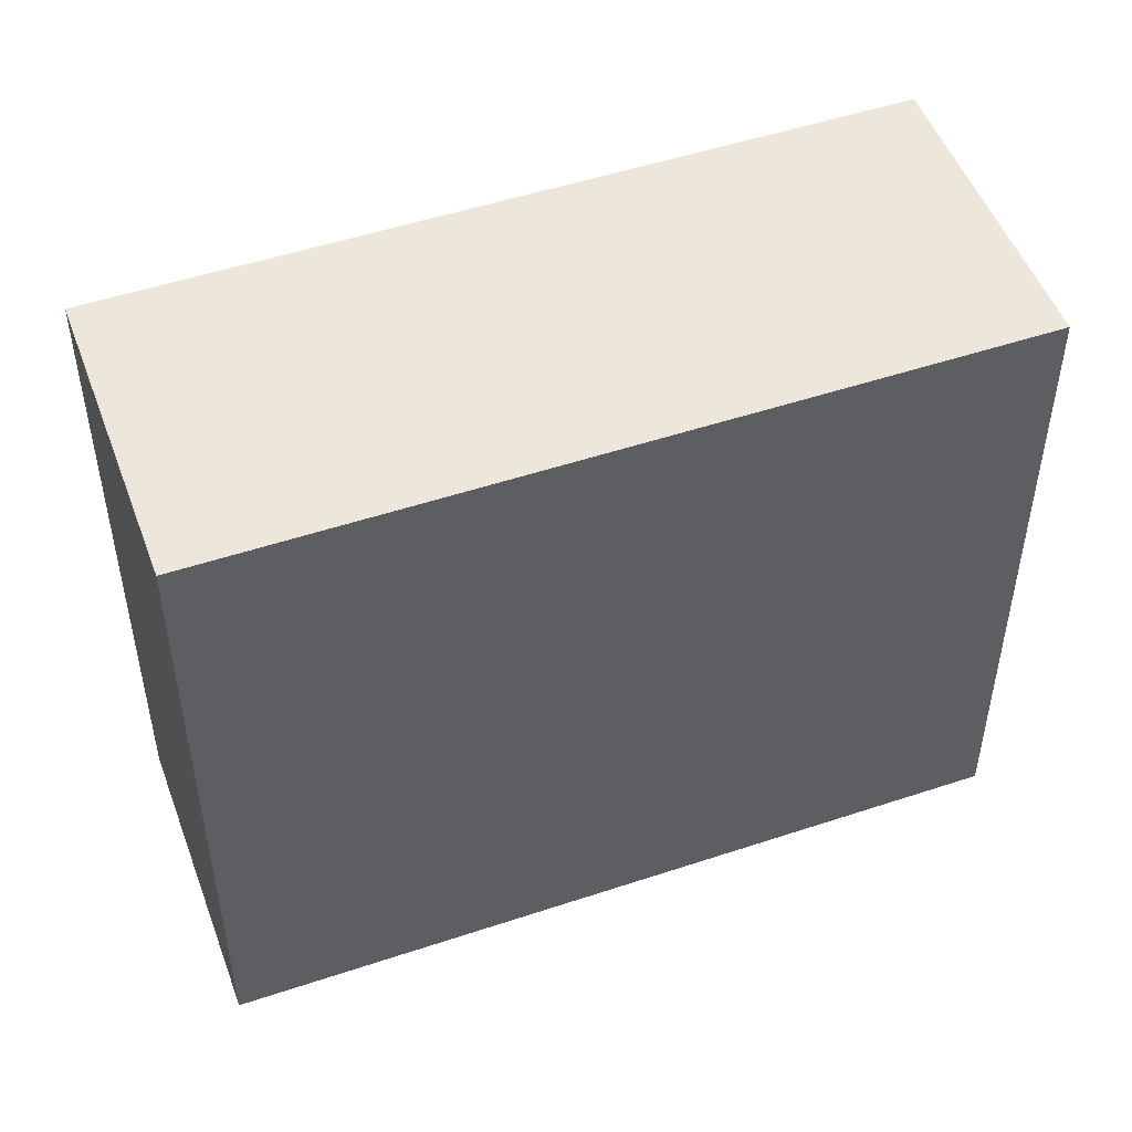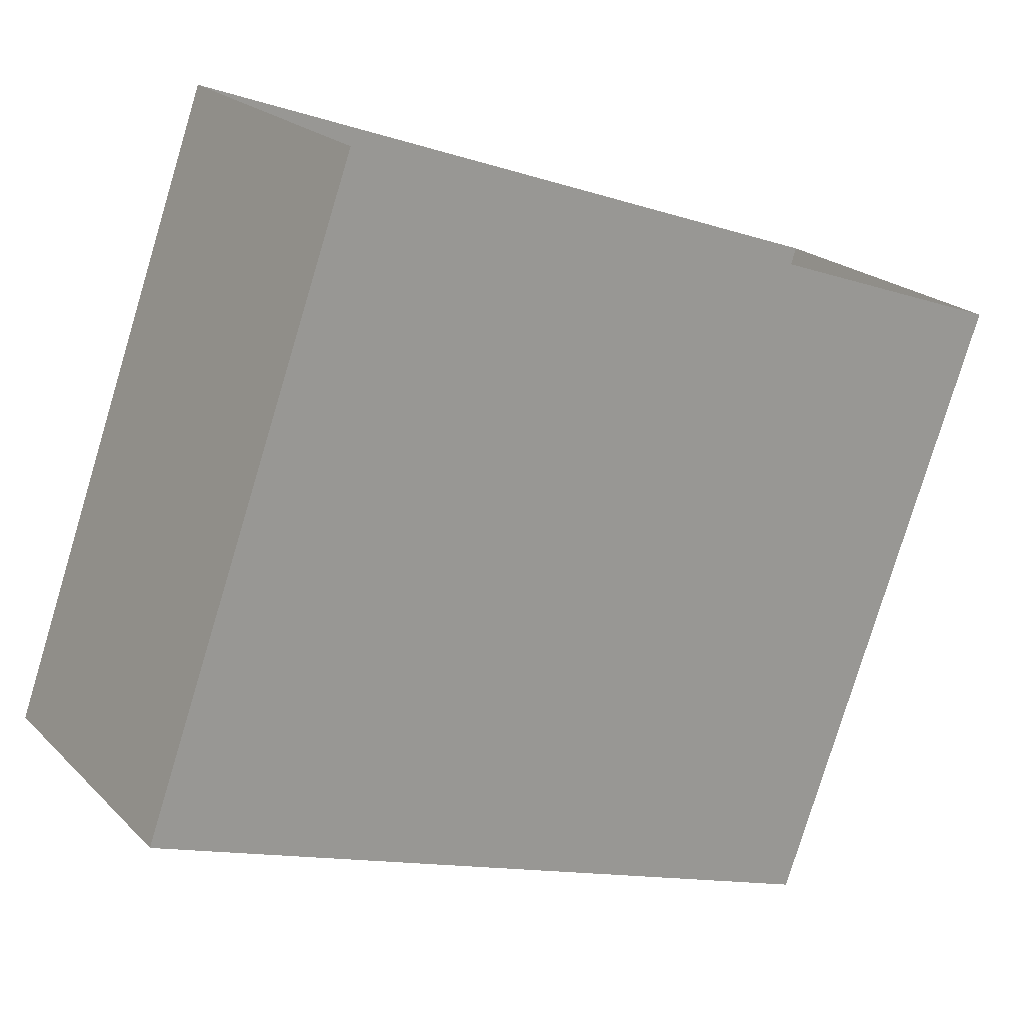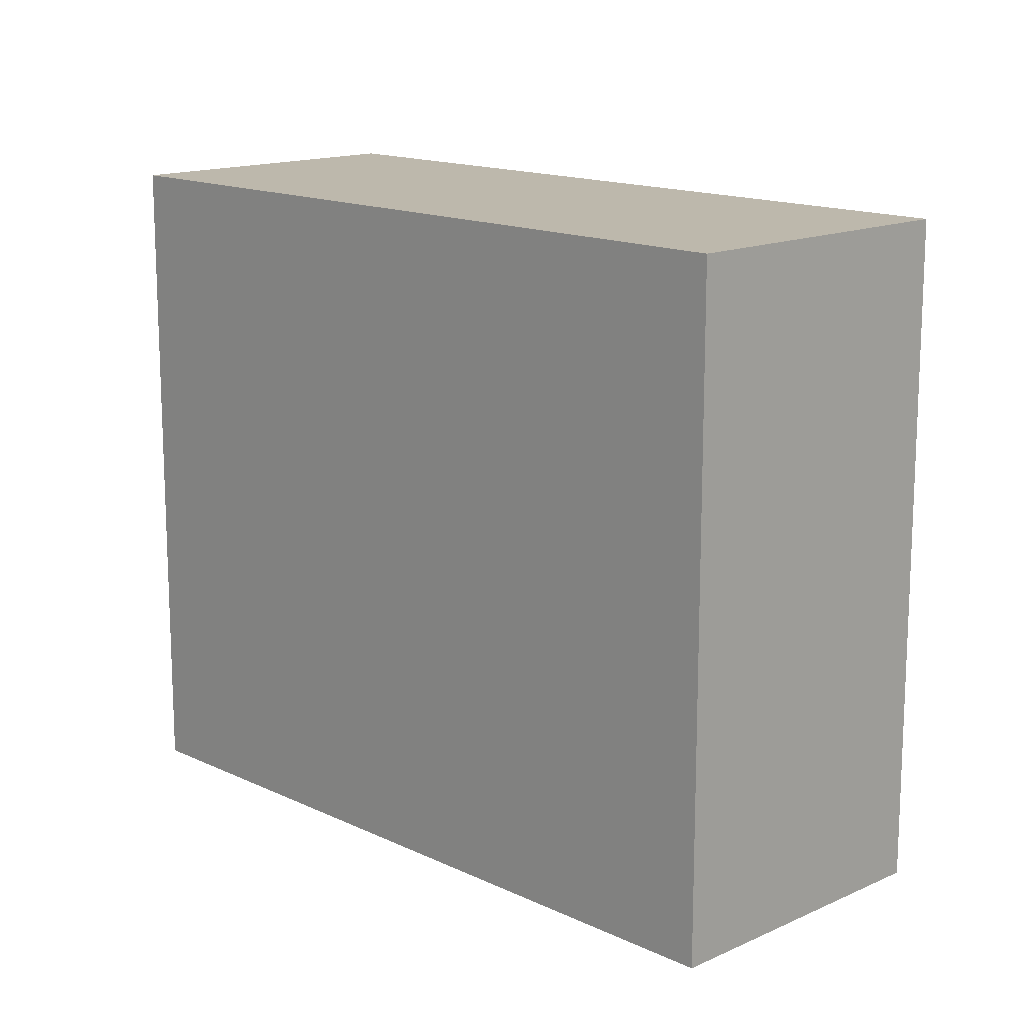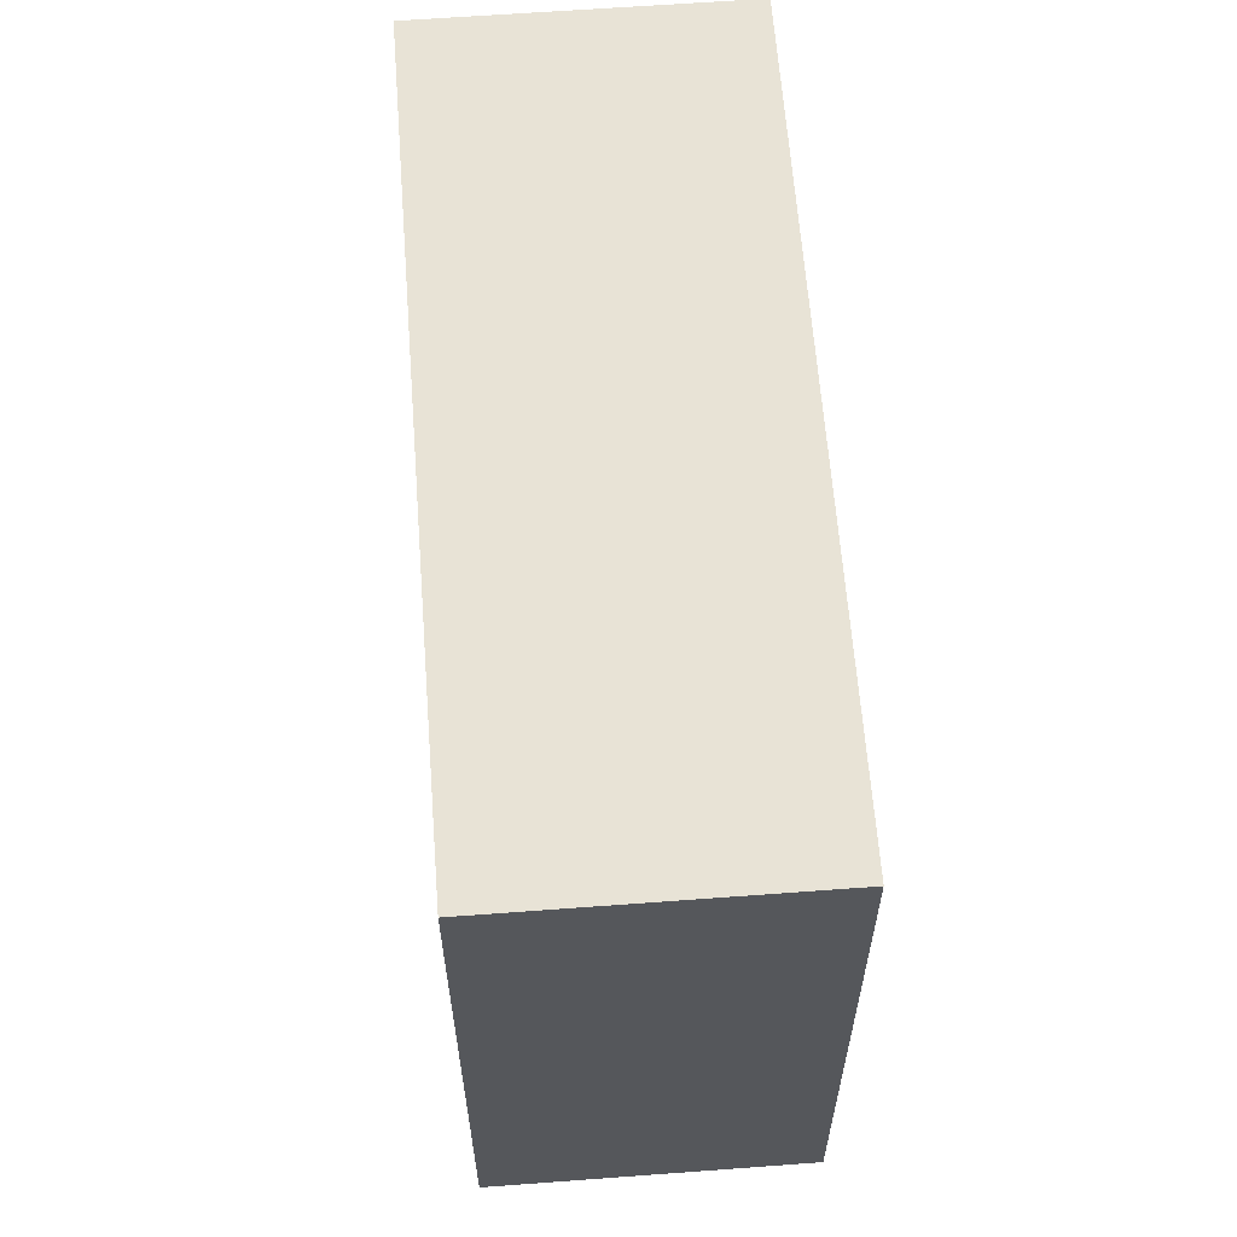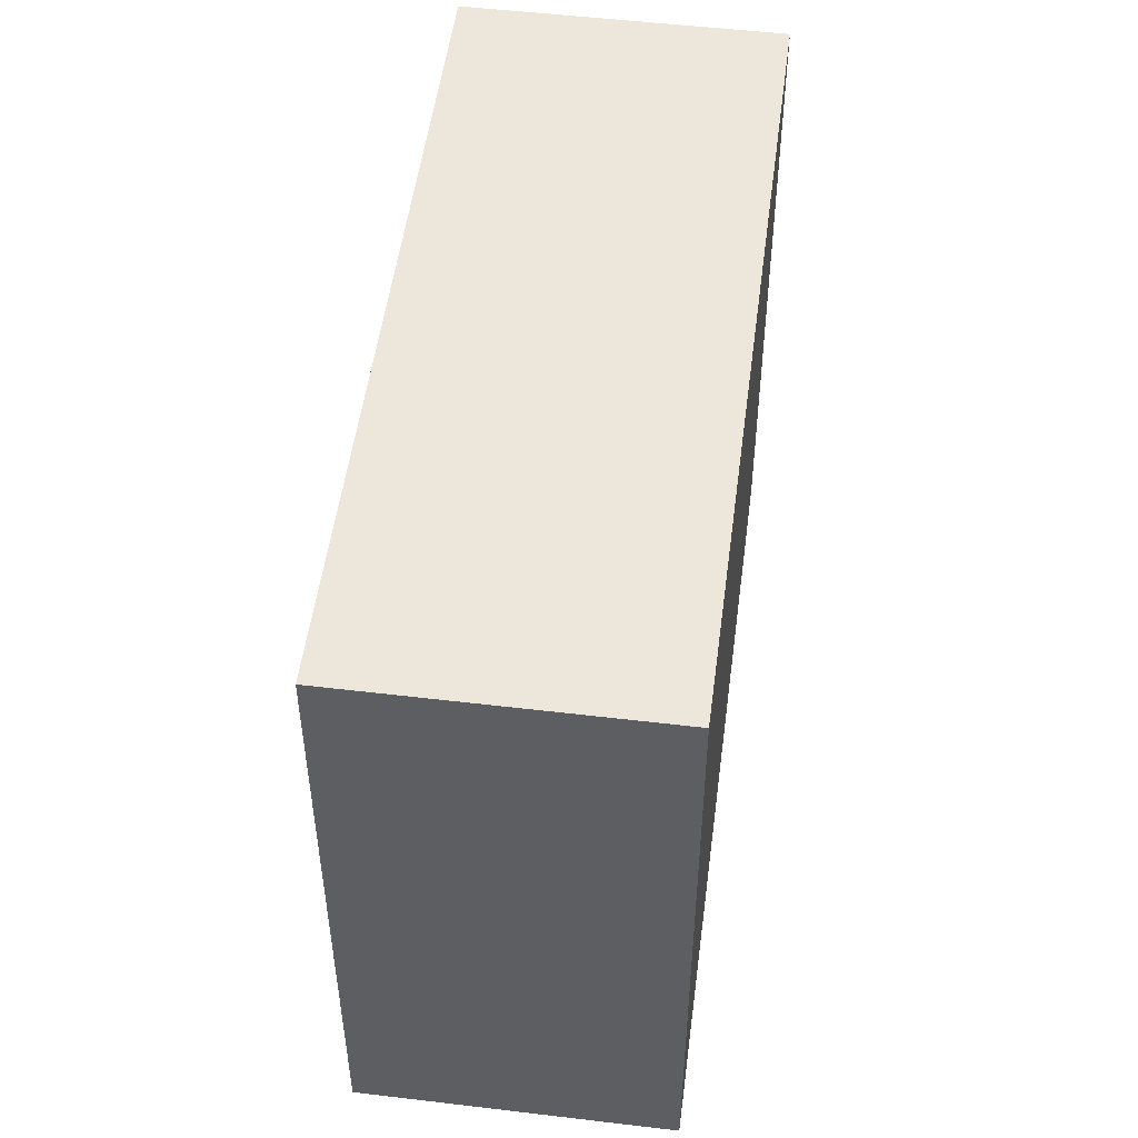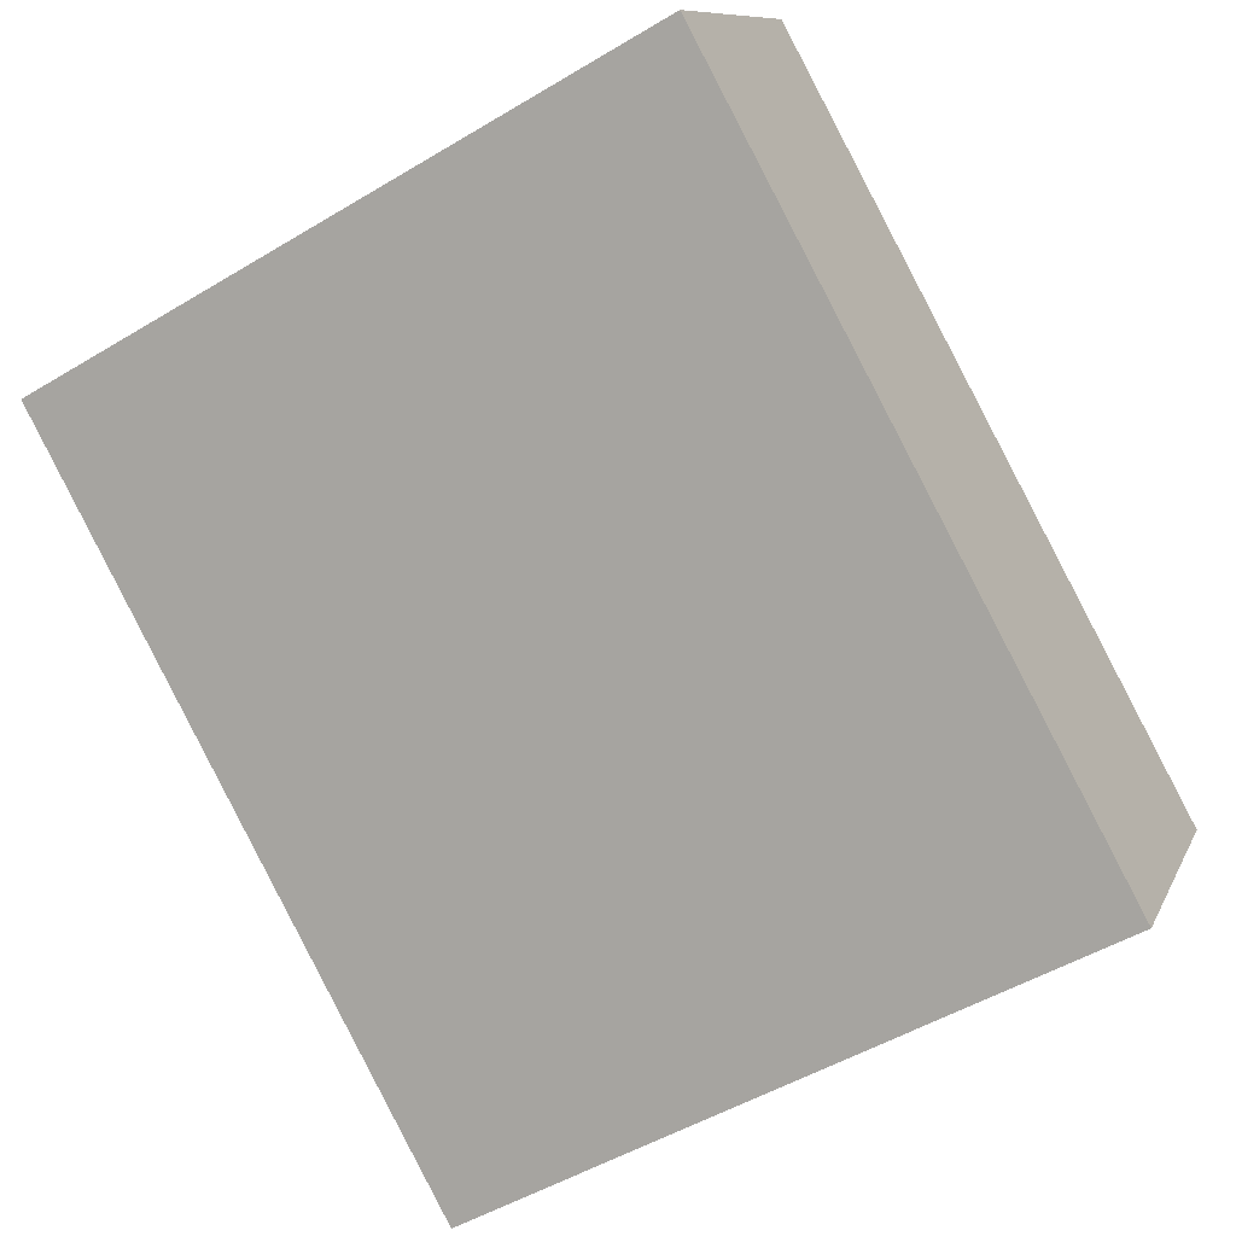
<metadata>
{"format":"obj","ext":"obj","renderer":"f3d","projection":"perspective","resolution":1024,"background":"white","views":[{"elev":50.5,"azim":126.6,"up":"+Z"},{"elev":-79.2,"azim":163.2,"up":"+Y"},{"elev":14.8,"azim":12.3,"up":"+Z"},{"elev":62.5,"azim":-127.7,"up":"+Z"},{"elev":51.6,"azim":-116.0,"up":"+Z"},{"elev":-50.7,"azim":-56.7,"up":"+Y"}]}
</metadata>
<code>
v -5784 -3.624e+04 2.534
v -5787 -3.624e+04 2.533
v -5798 -3.624e+04 2.537
v -5795 -3.623e+04 2.538
v -5784 -3.624e+04 13.39
v -5795 -3.623e+04 13.39
v -5798 -3.624e+04 13.39
v -5787 -3.624e+04 13.38
f 1 2 3
f 4 1 3
f 5 6 7
f 8 5 7
f 7 4 3
f 7 6 4
f 5 1 4
f 6 5 4
f 8 2 1
f 5 8 1
f 8 3 2
f 8 7 3

</code>
